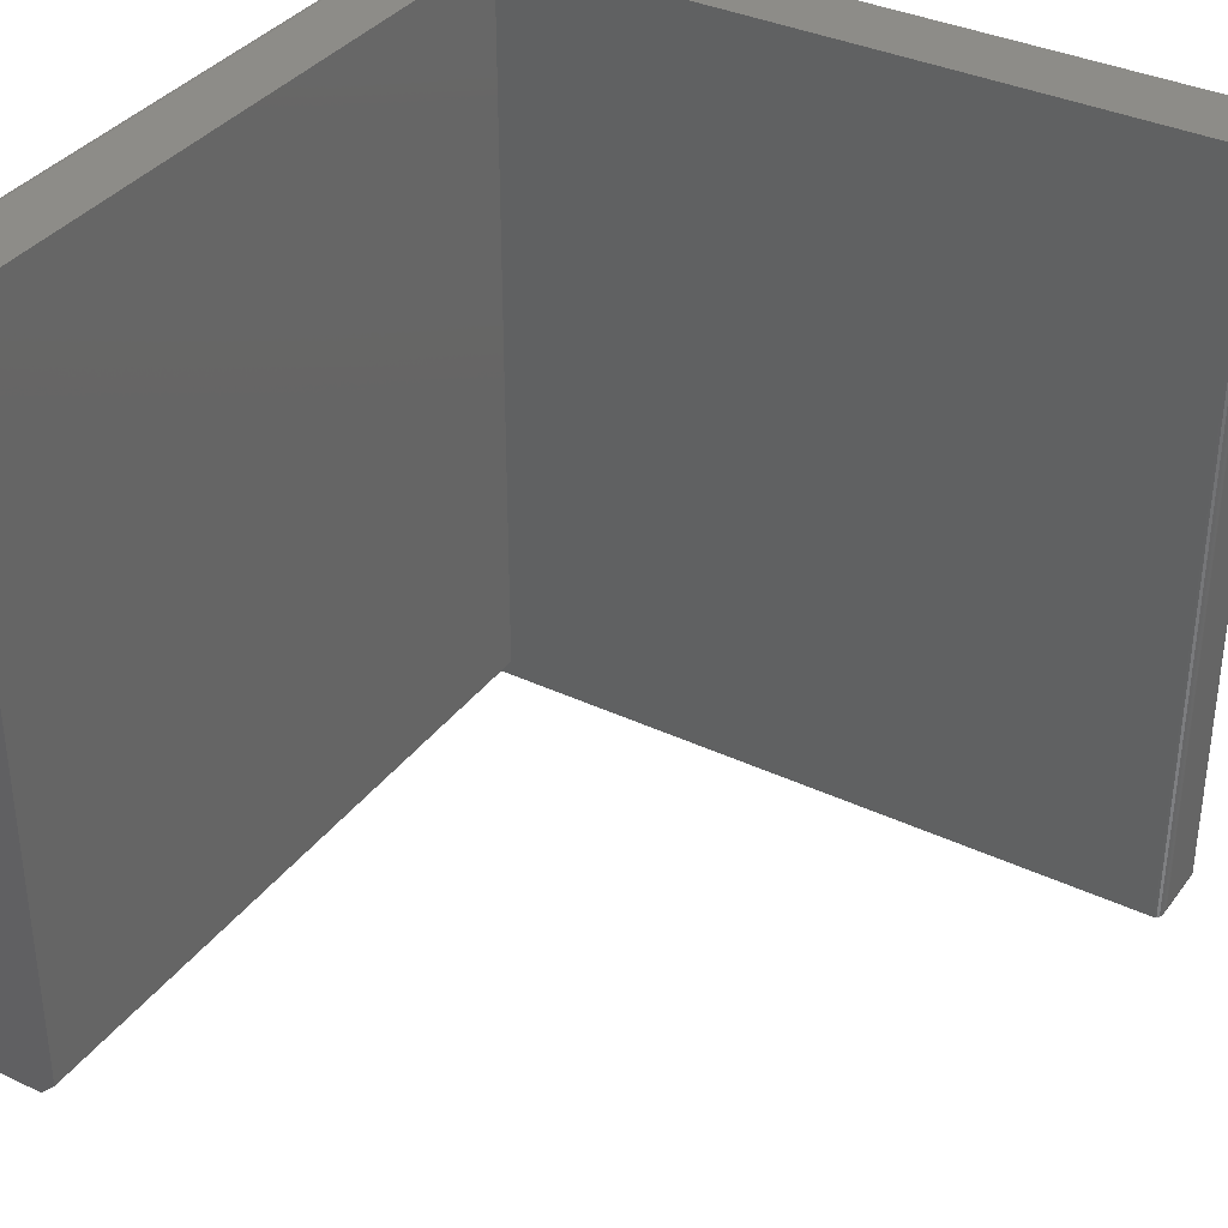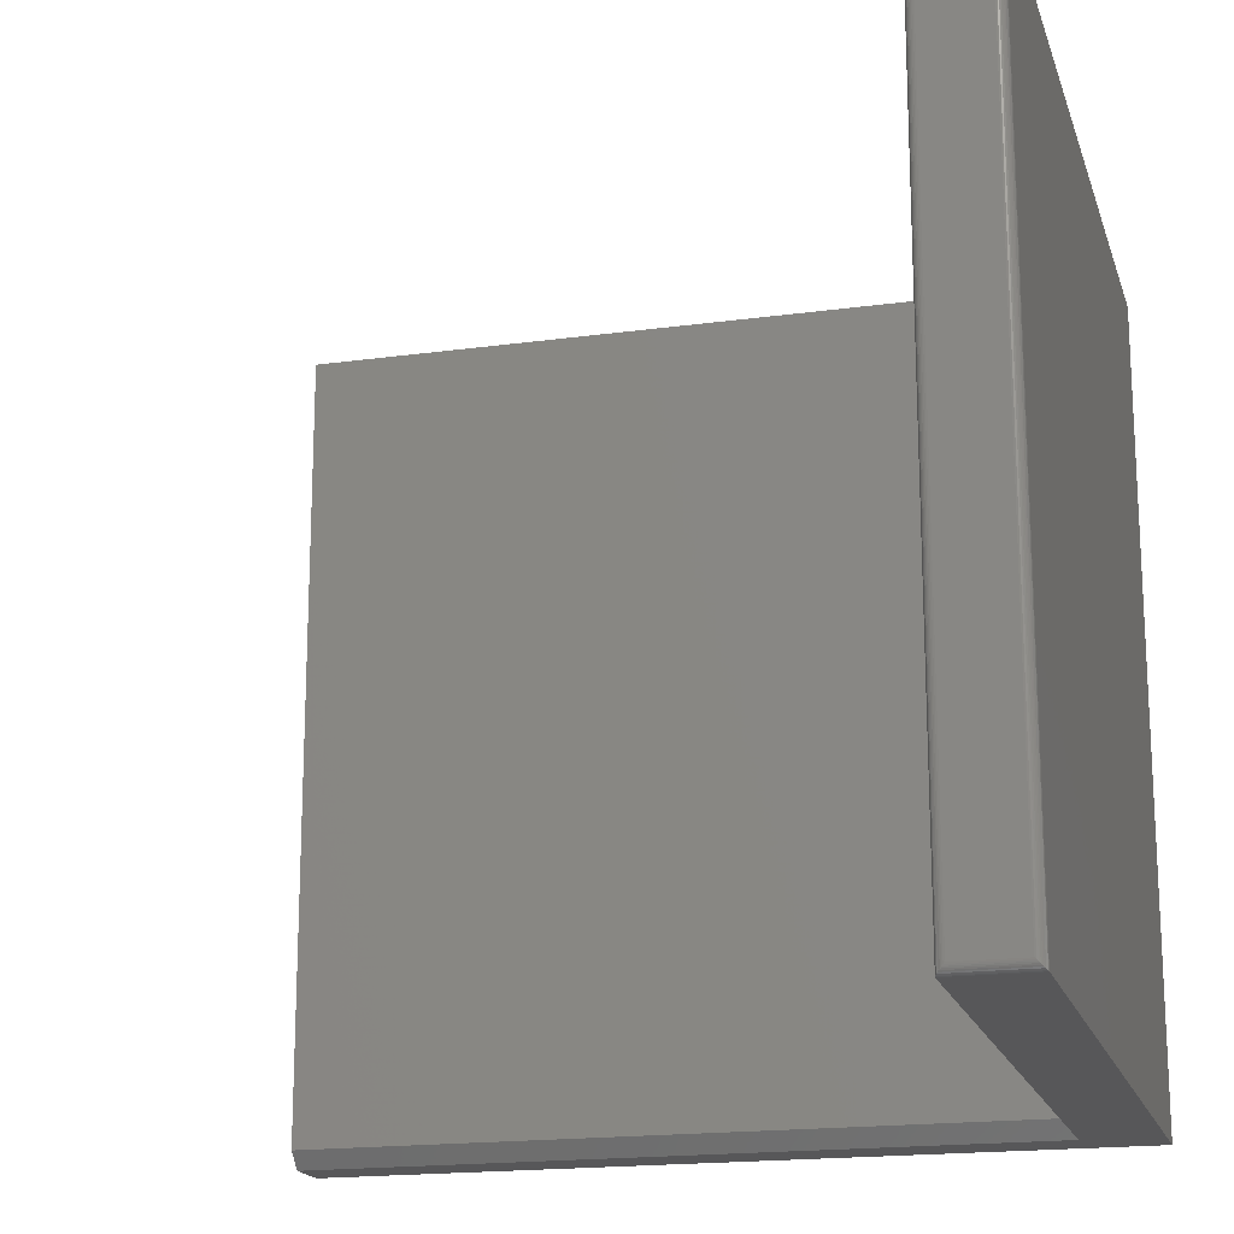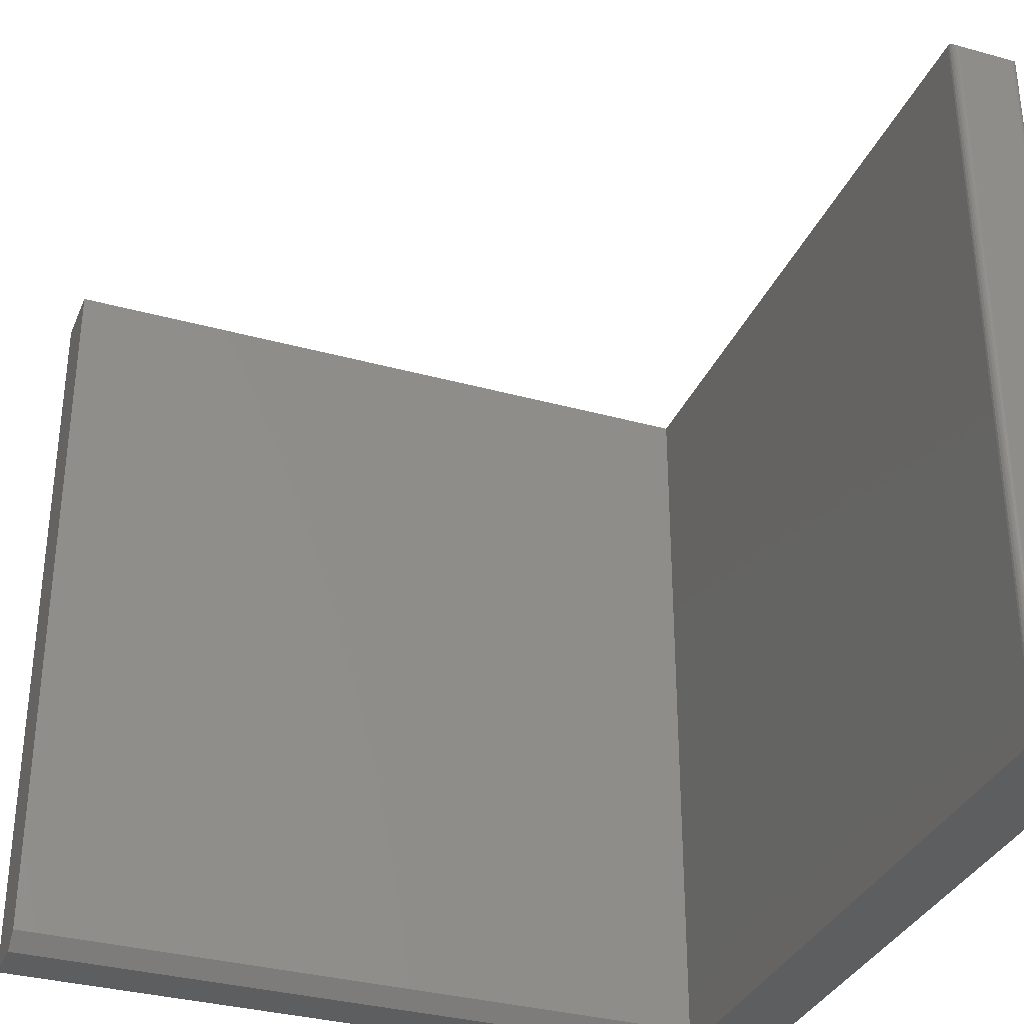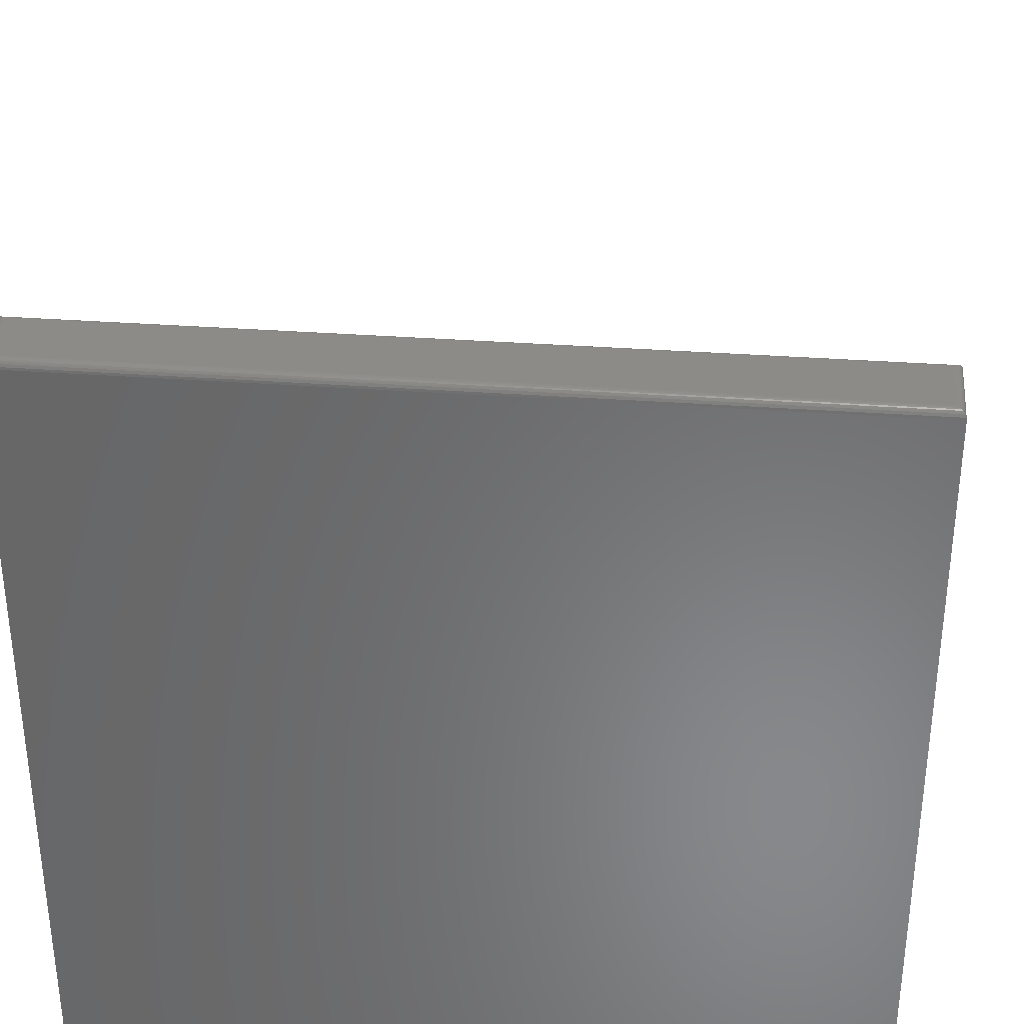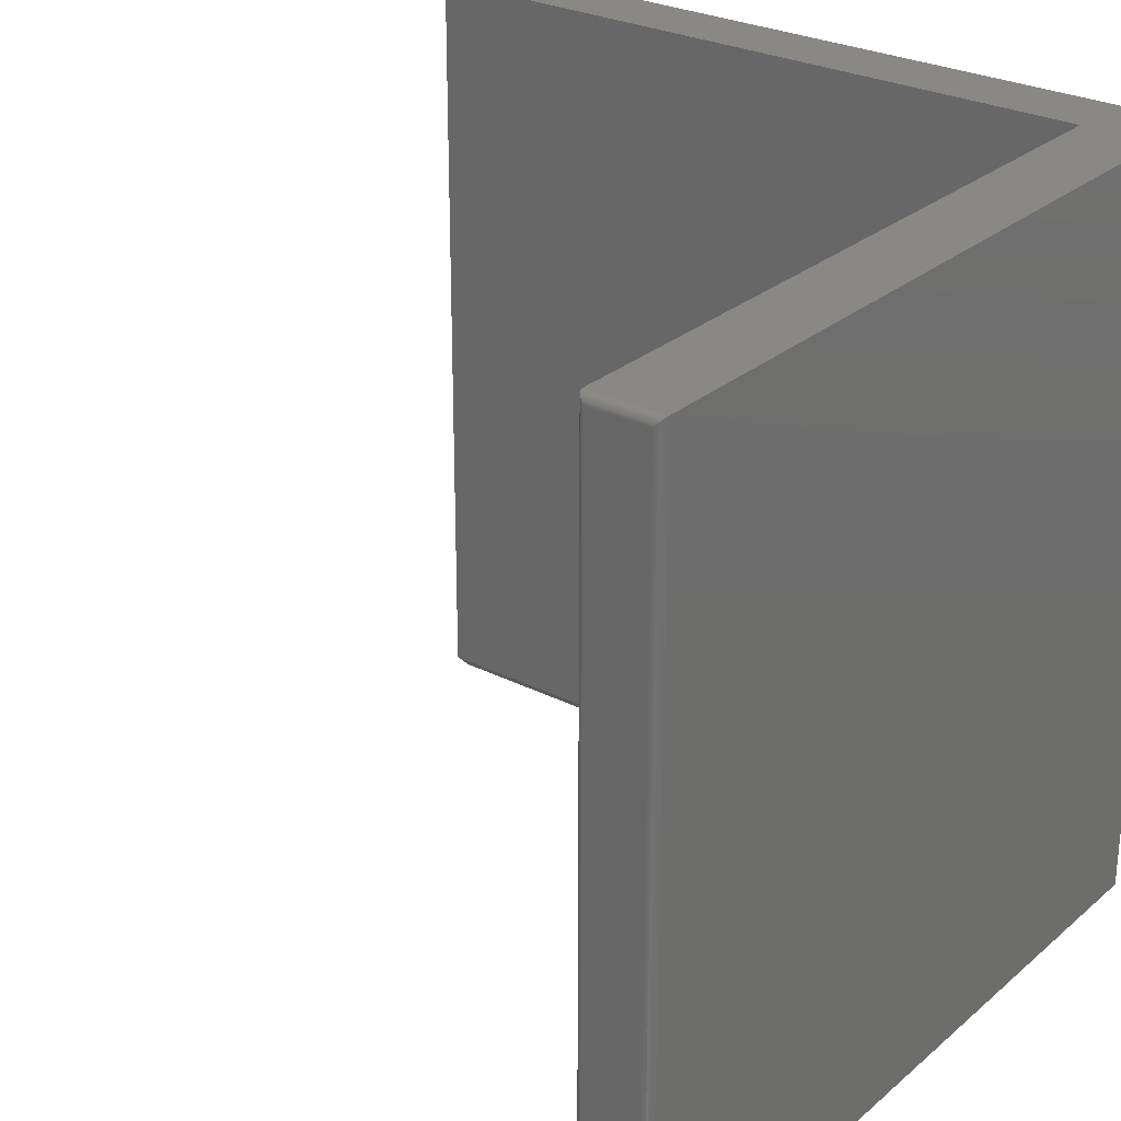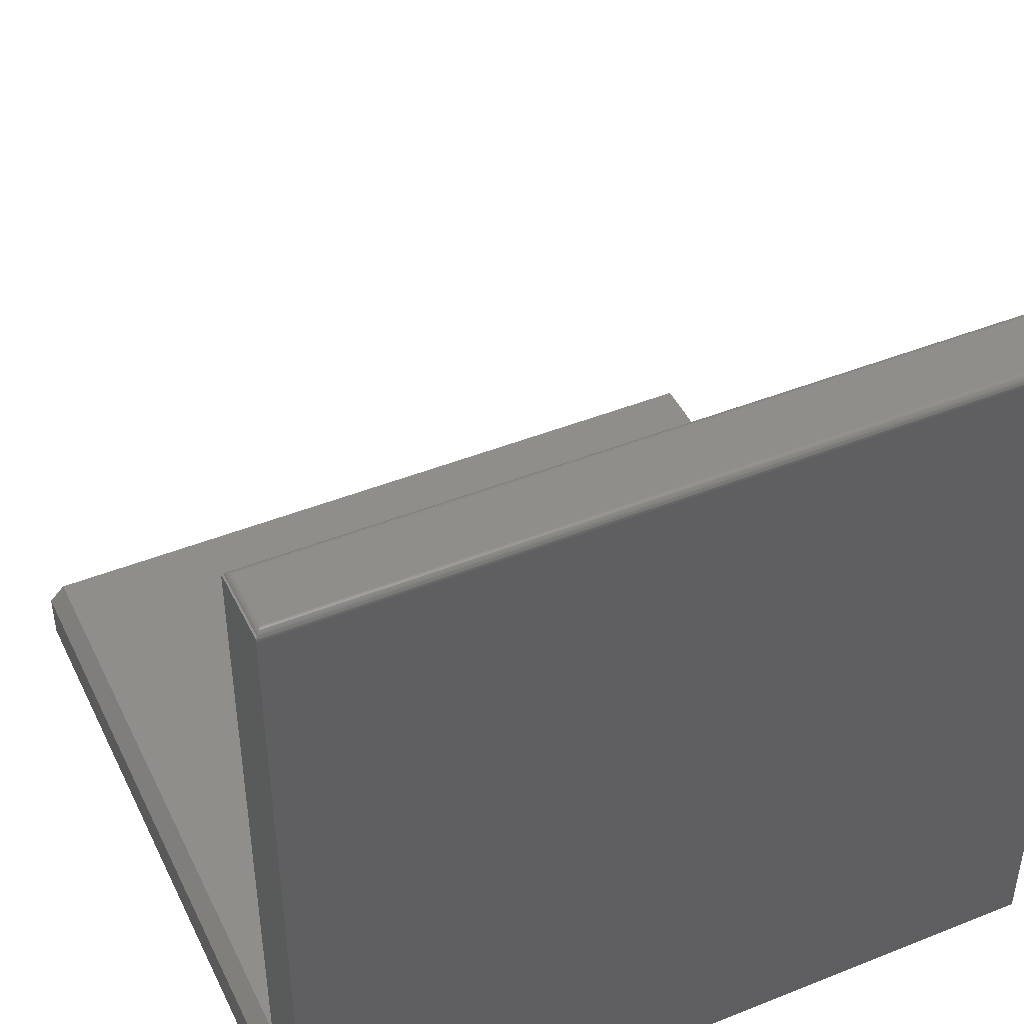
<metadata>
{"format":"stl","ext":"stl","renderer":"f3d","projection":"perspective","resolution":1024,"background":"white","views":[{"elev":35.9,"azim":121.7,"up":"+Z"},{"elev":-17.9,"azim":-164.8,"up":"+Z"},{"elev":-33.6,"azim":159.3,"up":"+Z"},{"elev":34.8,"azim":-84.4,"up":"+Y"},{"elev":27.4,"azim":-142.1,"up":"+Z"},{"elev":45.1,"azim":-114.8,"up":"+Y"}]}
</metadata>
<code>
# stl→obj: 102 verts, 200 faces
v 5.551e-17 0.7422 0
v 0 0.007812 0
v 0 0.7422 0.75
v 0 0.007812 0.75
v 0.08964 1.506e-18 0.0625
v 0.1439 4.519e-18 0.0625
v 0.1168 5.478e-18 0.1069
v 0.0625 4.815e-35 0.0625
v 0.102 5.547e-18 0.1229
v 0.06497 6.642e-18 0.1797
v 0.1686 1.239e-17 0.1797
v 0.7422 0 0.7422
v 0.1427 1.096e-17 0.1797
v 0.7422 0 0.007812
v 0.1328 7.19e-18 0.1217
v 0.1723 6.094e-18 0.0625
v 0.007812 0 0.007812
v 0.007812 0 0.7422
v 0.09211 8.149e-18 0.1797
v 0.118 7.258e-18 0.1377
v 0.102 0.01562 0.1229
v 0.0625 0.01562 0.0625
v 0.06497 0.01562 0.1797
v 0.09211 0.01562 0.1797
v 0.118 0.01562 0.1377
v 0.1427 0.01562 0.1797
v 0.1686 0.01562 0.1797
v 0.1328 0.01562 0.1217
v 0.1723 0.01562 0.0625
v 0.1439 0.01562 0.0625
v 0.1168 0.01562 0.1069
v 0.08964 0.01562 0.0625
v 0.06324 0.75 0.007812
v 0.06448 0.7499 0.7434
v 0.06449 0.7499 0.006571
v 0.06324 0.75 0.7422
v 0.06569 0.7496 0.7446
v 0.06569 0.7496 0.005364
v 0.06683 0.7491 0.7458
v 0.06683 0.7491 0.004218
v 0.0679 0.7485 0.7468
v 0.0679 0.7485 0.003156
v 0.06884 0.7476 0.7478
v 0.06884 0.7476 0.00221
v 0.06965 0.7467 0.7486
v 0.06965 0.7467 0.001405
v 0.07074 0.7444 0.7497
v 0.07105 0.7422 0.75
v 0.07105 0.7422 0
v 0.07074 0.7444 0.0003152
v 0.007812 0.75 0.007812
v 0.006571 0.7499 0.006567
v 0.001405 0.7467 0.001405
v 0.00221 0.7476 0.00221
v 0.003156 0.7485 0.003156
v 0.004218 0.7491 0.004218
v 0.005364 0.7496 0.005364
v 0.0003152 0.7444 0.0003152
v 0.07105 0.05543 0
v 0.75 0.05543 0
v 0.75 0.007812 -2.776e-17
v 0.75 0.07105 0.75
v 0.75 0.007812 0.75
v 0.75 0.07105 0.01562
v 0.07105 0.07105 0.01562
v 0.07105 0.07105 0.75
v 0.007812 0.75 0.7422
v 0.006567 0.7499 0.7434
v 0.001405 0.7467 0.7486
v 0.00221 0.7476 0.7478
v 0.003156 0.7485 0.7468
v 0.004218 0.7491 0.7458
v 0.005364 0.7496 0.7446
v 0.0003152 0.7444 0.7497
v 0.7434 0.0001002 0.006565
v 0.7434 0.0001002 0.7434
v 0.7497 0.005616 0.0003152
v 0.7486 0.003342 0.7486
v 0.7486 0.003342 0.001405
v 0.7478 0.002368 0.7478
v 0.7478 0.002368 0.00221
v 0.7468 0.001539 0.7468
v 0.7468 0.001539 0.003156
v 0.7458 0.0008761 0.7458
v 0.7458 0.0008761 0.004218
v 0.7446 0.0003889 0.7446
v 0.7446 0.0003889 0.005378
v 0.7497 0.005616 0.7497
v 0.006565 0.0001002 0.006565
v 0.0003152 0.005616 0.0003152
v 0.001405 0.003342 0.001405
v 0.00221 0.002368 0.00221
v 0.003156 0.001539 0.003156
v 0.004218 0.0008761 0.004218
v 0.005378 0.0003889 0.005372
v 0.006565 0.0001002 0.7434
v 0.005372 0.0003889 0.7446
v 0.004218 0.0008761 0.7458
v 0.003156 0.001539 0.7468
v 0.00221 0.002368 0.7478
v 0.001405 0.003342 0.7486
v 0.0003152 0.005616 0.7497
f 1 2 3
f 3 2 4
f 5 6 7
f 8 9 10
f 11 12 13
f 14 12 11
f 14 11 15
f 14 15 16
f 14 16 6
f 17 14 6
f 17 6 5
f 17 5 8
f 17 8 10
f 17 10 18
f 18 10 19
f 18 19 20
f 18 20 13
f 18 13 12
f 21 9 22
f 22 9 8
f 23 10 21
f 21 10 9
f 24 19 23
f 23 19 10
f 25 20 24
f 24 20 19
f 26 13 25
f 25 13 20
f 27 11 26
f 26 11 13
f 28 15 27
f 27 15 11
f 29 16 28
f 28 16 15
f 30 6 29
f 29 6 16
f 31 7 30
f 30 7 6
f 32 5 31
f 31 5 7
f 22 8 32
f 32 8 5
f 28 27 26
f 28 26 25
f 28 25 21
f 28 21 31
f 28 31 30
f 28 30 29
f 22 32 21
f 21 32 31
f 23 21 24
f 24 21 25
f 33 34 35
f 33 36 34
f 34 37 35
f 35 37 38
f 37 39 38
f 38 39 40
f 39 41 40
f 40 41 42
f 41 43 42
f 42 43 44
f 43 45 44
f 44 45 46
f 45 47 46
f 48 49 47
f 47 49 50
f 47 50 46
f 51 35 52
f 51 33 35
f 50 53 46
f 53 54 46
f 46 54 44
f 54 55 44
f 44 55 42
f 55 56 42
f 42 56 40
f 56 57 40
f 40 57 38
f 57 52 38
f 38 52 35
f 49 1 50
f 50 1 58
f 50 58 53
f 49 59 1
f 1 59 2
f 59 60 2
f 2 60 61
f 62 63 64
f 64 63 61
f 64 61 60
f 64 65 62
f 62 65 66
f 48 66 49
f 49 66 65
f 49 65 59
f 64 60 65
f 65 60 59
f 48 3 66
f 66 3 4
f 66 4 62
f 62 4 63
f 33 51 36
f 36 51 67
f 67 52 68
f 67 51 52
f 58 69 53
f 69 70 53
f 53 70 54
f 70 71 54
f 54 71 55
f 71 72 55
f 55 72 56
f 72 73 56
f 56 73 57
f 73 68 57
f 57 68 52
f 1 3 58
f 58 3 74
f 58 74 69
f 36 68 34
f 36 67 68
f 68 73 34
f 34 73 37
f 73 72 37
f 37 72 39
f 72 71 39
f 39 71 41
f 71 70 41
f 41 70 43
f 70 69 43
f 43 69 45
f 69 74 45
f 3 48 74
f 74 48 47
f 74 47 45
f 12 75 76
f 12 14 75
f 77 78 79
f 78 80 79
f 79 80 81
f 80 82 81
f 81 82 83
f 82 84 83
f 83 84 85
f 84 86 85
f 85 86 87
f 86 76 87
f 87 76 75
f 61 63 77
f 77 63 88
f 77 88 78
f 14 89 75
f 14 17 89
f 90 79 91
f 79 81 91
f 91 81 92
f 81 83 92
f 92 83 93
f 83 85 93
f 93 85 94
f 85 87 94
f 94 87 95
f 87 75 95
f 95 75 89
f 2 61 90
f 90 61 77
f 90 77 79
f 17 96 89
f 17 18 96
f 96 97 89
f 89 97 95
f 97 98 95
f 95 98 94
f 98 99 94
f 94 99 93
f 99 100 93
f 93 100 92
f 100 101 92
f 92 101 91
f 101 102 91
f 4 2 102
f 102 2 90
f 102 90 91
f 18 76 96
f 18 12 76
f 76 86 96
f 96 86 97
f 86 84 97
f 97 84 98
f 84 82 98
f 98 82 99
f 82 80 99
f 99 80 100
f 80 78 100
f 100 78 101
f 78 88 101
f 63 4 88
f 88 4 102
f 88 102 101

</code>
